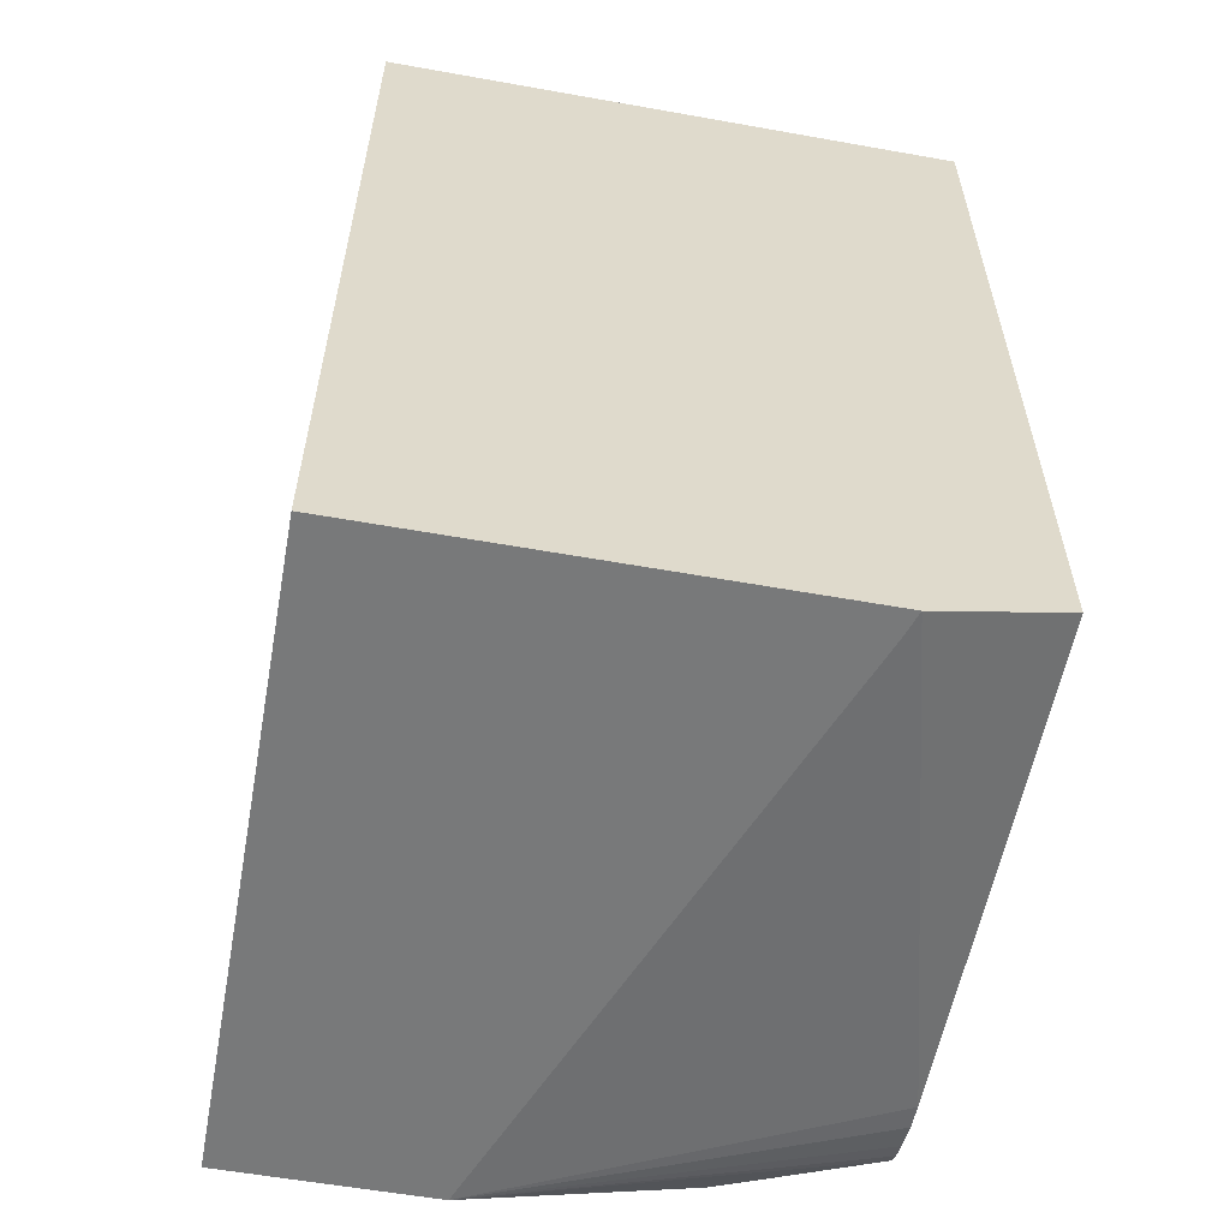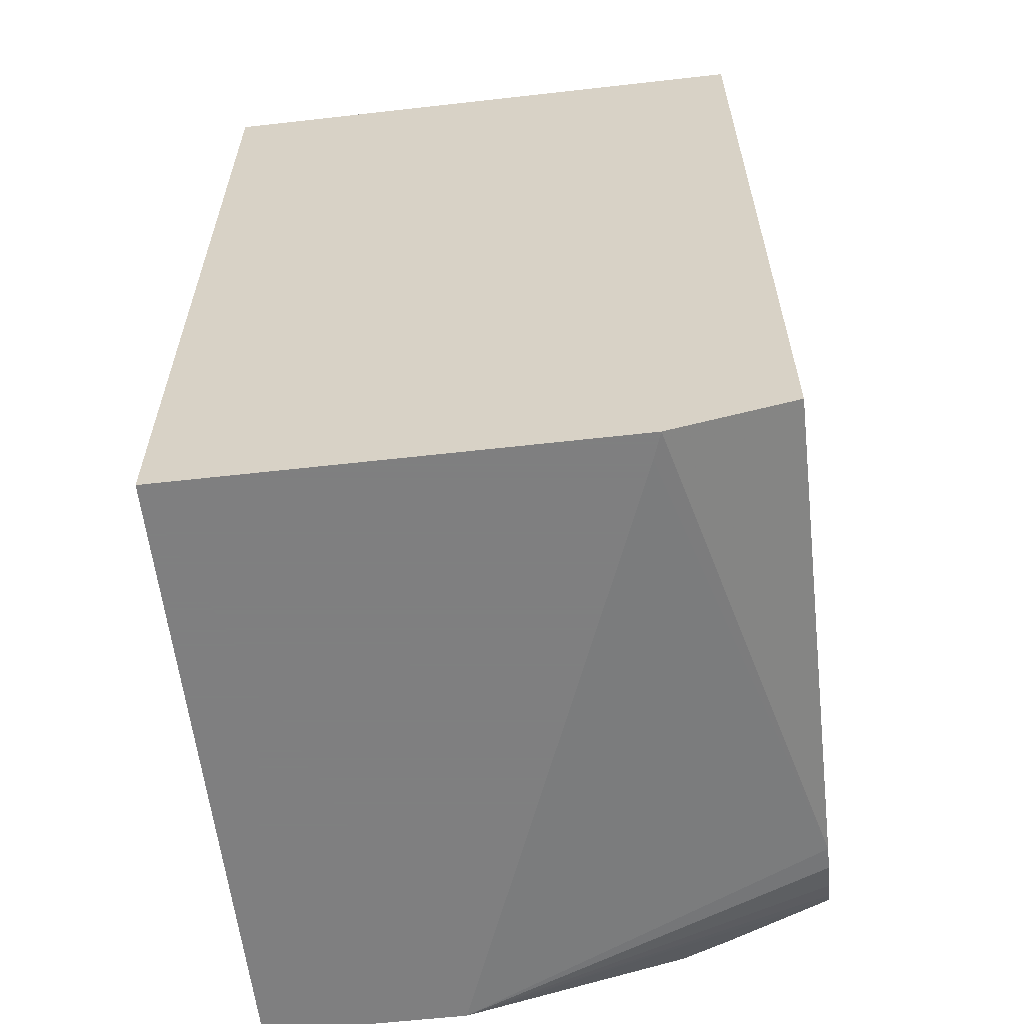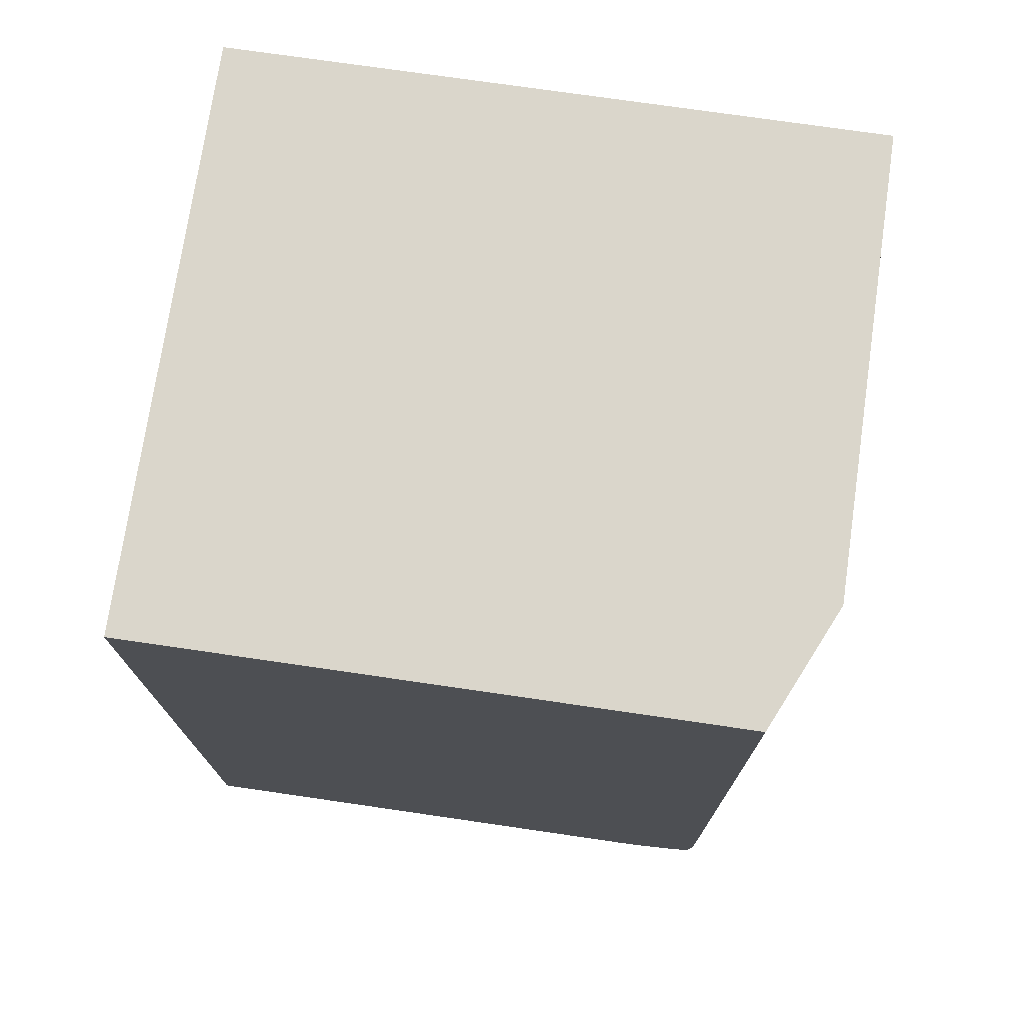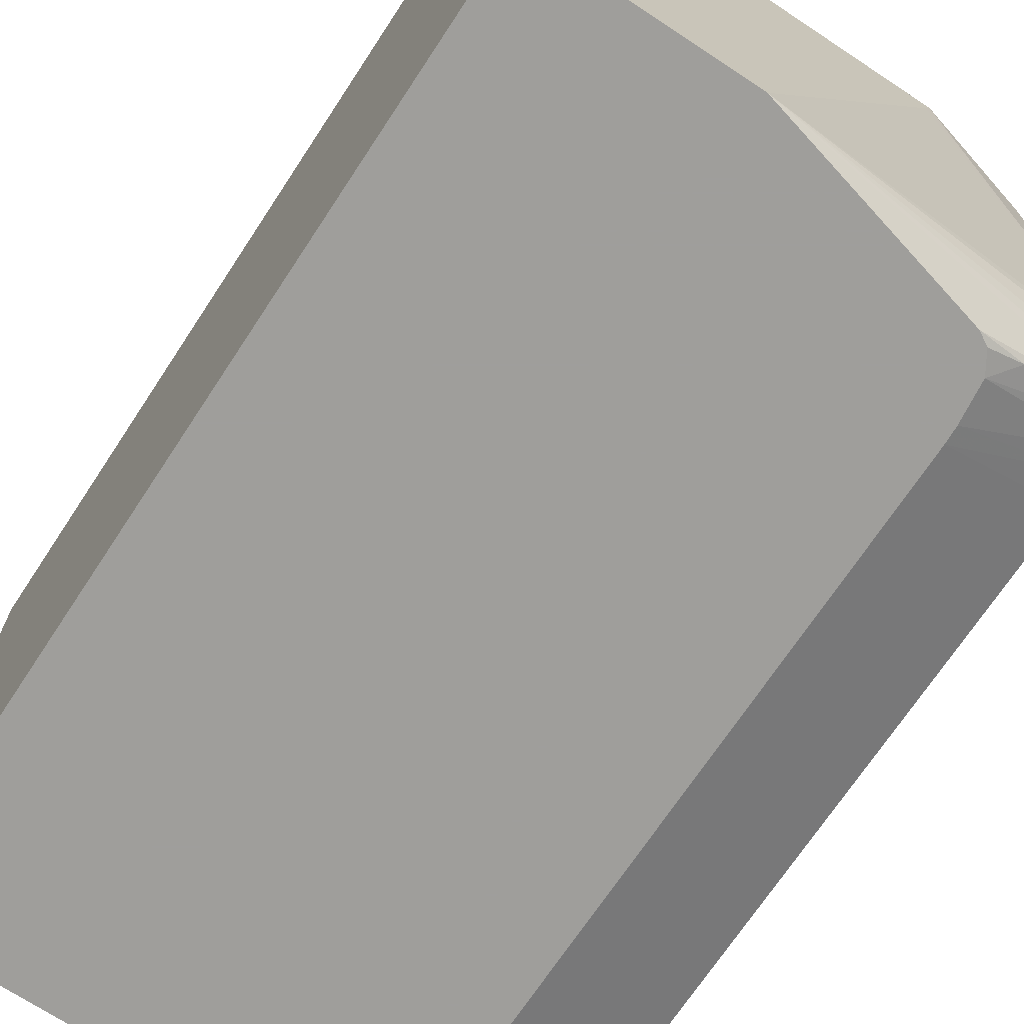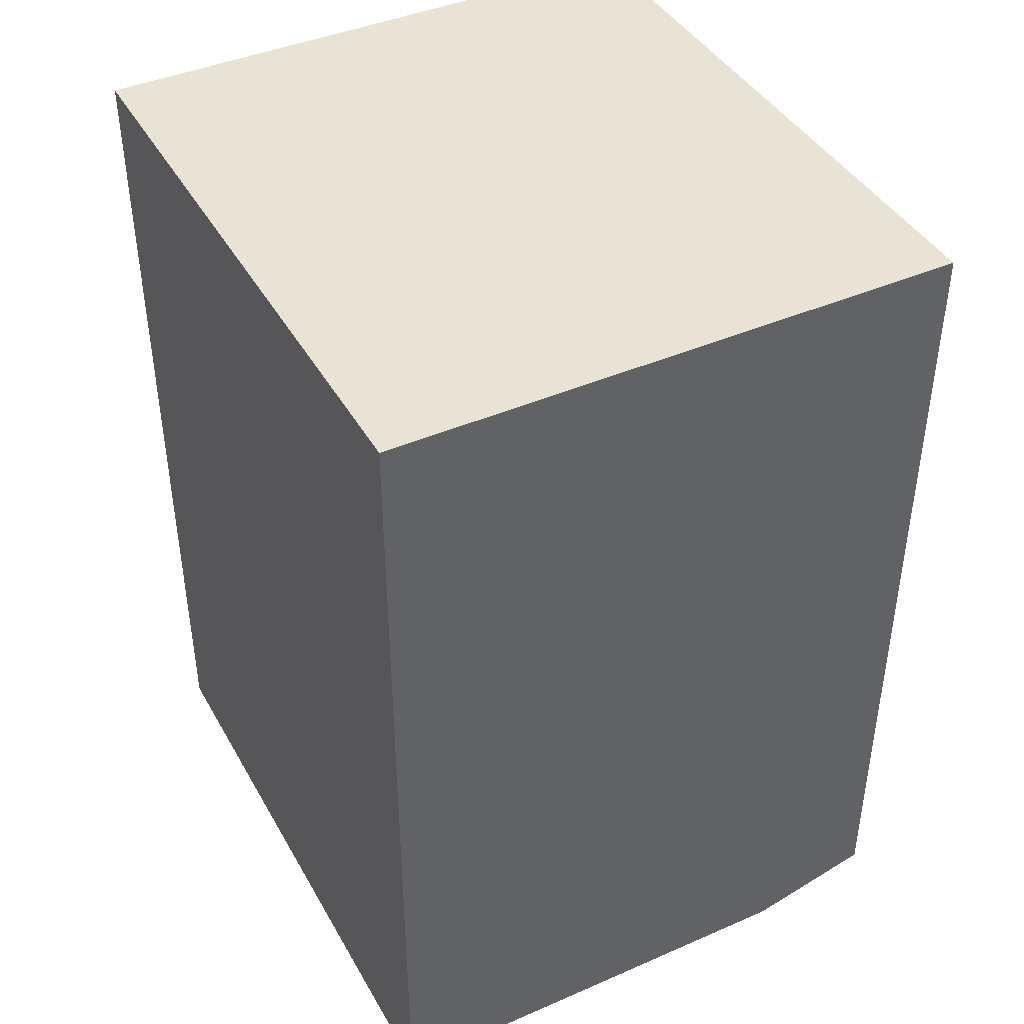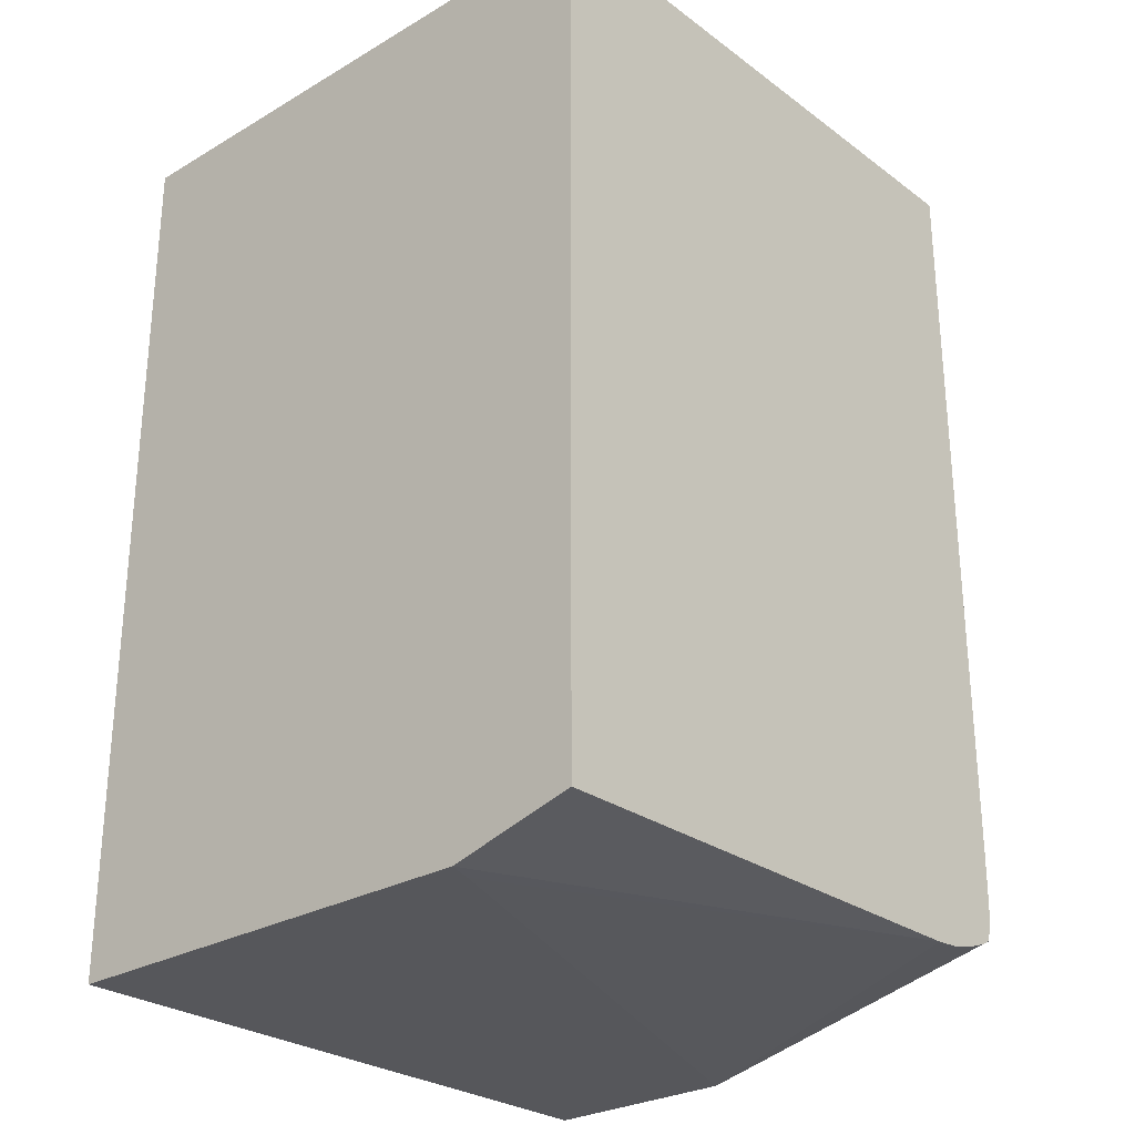
<metadata>
{"format":"obj","ext":"obj","renderer":"f3d","projection":"perspective","resolution":1024,"background":"white","views":[{"elev":-57.7,"azim":169.5,"up":"+Z"},{"elev":-59.9,"azim":-173.4,"up":"+Z"},{"elev":74.1,"azim":-81.7,"up":"+Z"},{"elev":-70.8,"azim":146.6,"up":"+Y"},{"elev":42.2,"azim":152.5,"up":"+Z"},{"elev":-27.4,"azim":-138.2,"up":"+Z"}]}
</metadata>
<code>
v 0.008792 -0.03224 -0.04158
v 0.00413 -0.02026 -0.04158
v 0.01284 -0.03224 -0.04158
v 0.004448 -0.03224 -0.04049
v 0.001507 -0.03106 -0.04049
v 0.001507 -0.03085 -0.0406
v 0.001507 -0.0305 -0.04073
v 0.001507 -0.02994 -0.04086
v 0.001507 -0.02945 -0.0409
v 0.003952 -0.01974 -0.04158
v 0.01284 -0.01974 -0.04158
v 0.01284 -0.03224 -0.0242
v 0.004207 -0.03224 -0.04035
v 0.003542 -0.03198 -0.0404
v 0.001507 -0.03112 -0.04029
v 0.001507 -0.01974 -0.04092
v 0.01284 -0.01974 -0.0242
v 0.003899 -0.03224 -0.0242
v 0.003972 -0.03224 -0.03997
v 0.001507 -0.03117 -0.03989
v 0.001507 -0.01974 -0.0242
v 0.001507 -0.03117 -0.02471
v 0.001507 -0.03117 -0.03037
v 0.003897 -0.03224 -0.025
v 0.001507 -0.03116 -0.0242
v 0.00388 -0.03224 -0.0392
v 0.001507 -0.03118 -0.03947
v 0.001507 -0.03118 -0.0334
v 0.003879 -0.03224 -0.03312
v 0.001507 -0.03118 -0.03744
v 0.001507 -0.03118 -0.03846
v 0.003868 -0.03224 -0.03888
v 0.001507 -0.03118 -0.03888
v 0.003869 -0.03224 -0.03787
f 1 2 10
f 1 10 11
f 1 11 3
f 1 3 12
f 1 12 18
f 1 18 24
f 1 24 29
f 1 29 34
f 1 34 32
f 1 32 26
f 1 26 19
f 1 19 13
f 1 13 4
f 1 4 5
f 1 5 6
f 1 6 7
f 1 7 8
f 1 8 9
f 1 9 2
f 2 9 10
f 3 11 17
f 3 17 12
f 4 13 14
f 4 14 5
f 5 14 15
f 5 15 20
f 5 20 27
f 5 27 33
f 5 33 31
f 5 31 30
f 5 30 28
f 5 28 23
f 5 23 22
f 5 22 25
f 5 25 21
f 5 21 16
f 5 16 9
f 5 9 8
f 5 8 7
f 5 7 6
f 9 16 10
f 10 16 21
f 10 21 17
f 10 17 11
f 12 17 21
f 12 21 25
f 12 25 18
f 13 19 14
f 14 19 15
f 15 19 20
f 18 22 23
f 18 23 24
f 18 25 22
f 19 26 20
f 20 26 27
f 23 28 24
f 24 28 30
f 24 30 31
f 24 31 29
f 26 32 27
f 27 32 33
f 29 31 34
f 31 33 32
f 31 32 34

</code>
